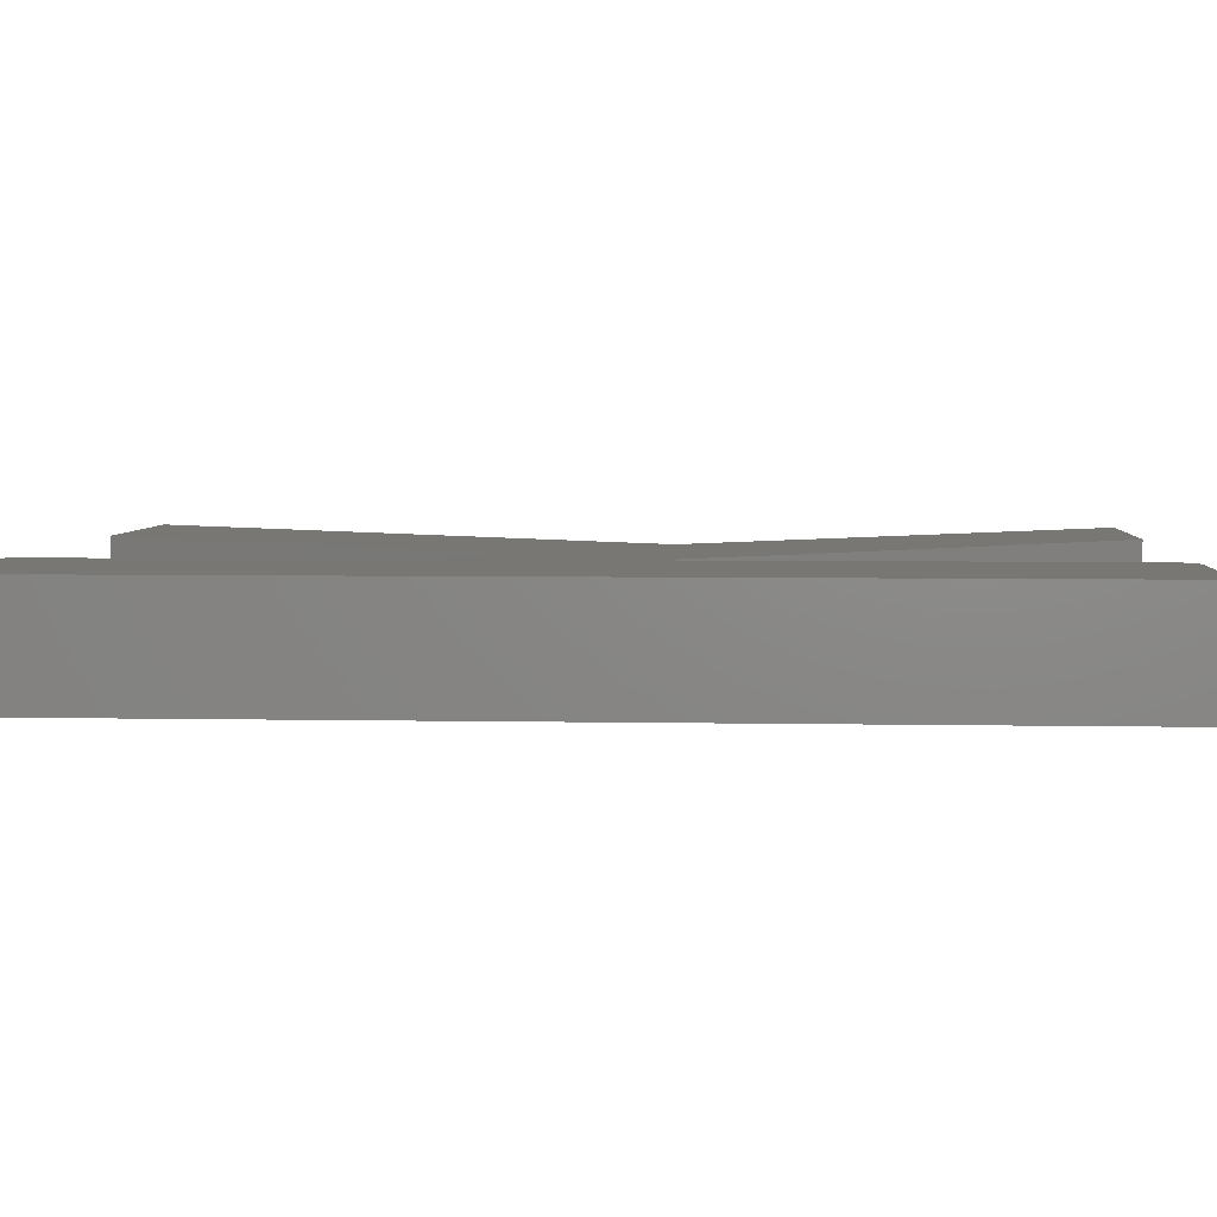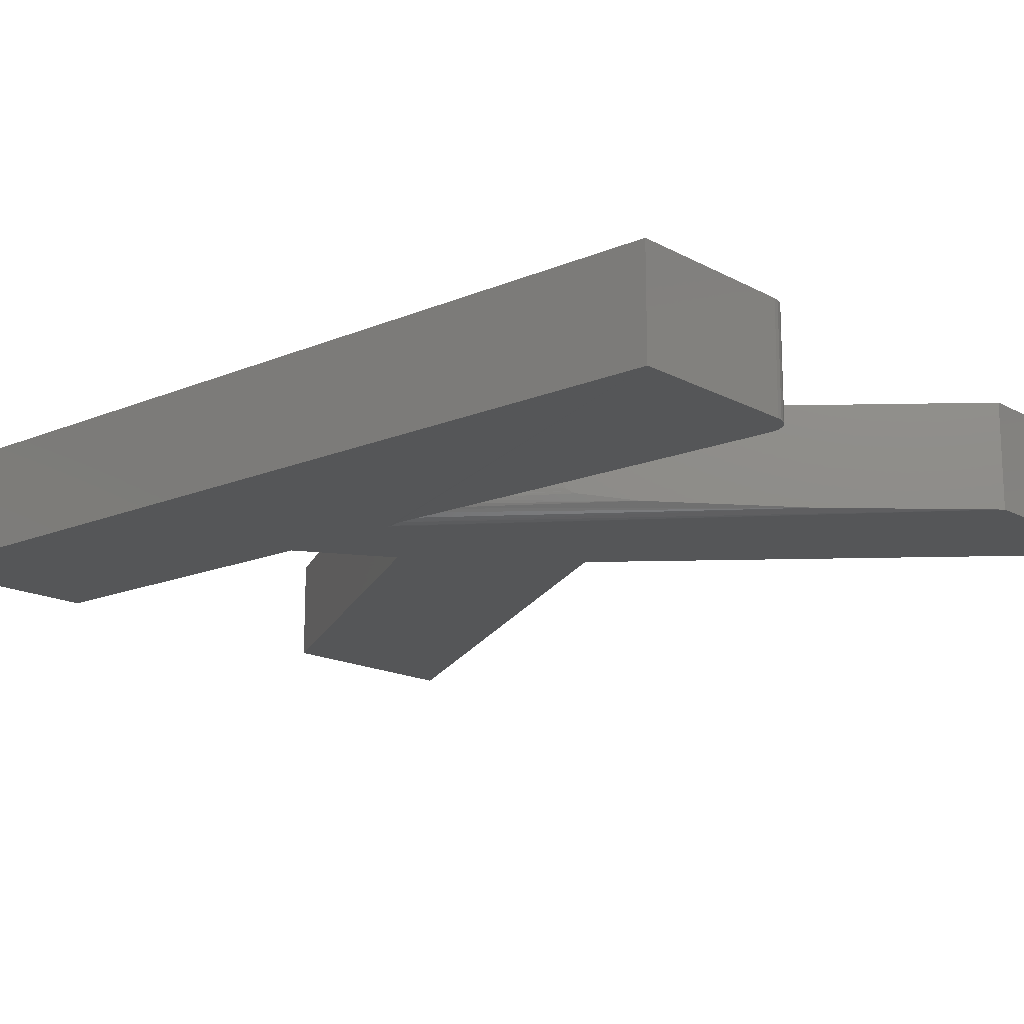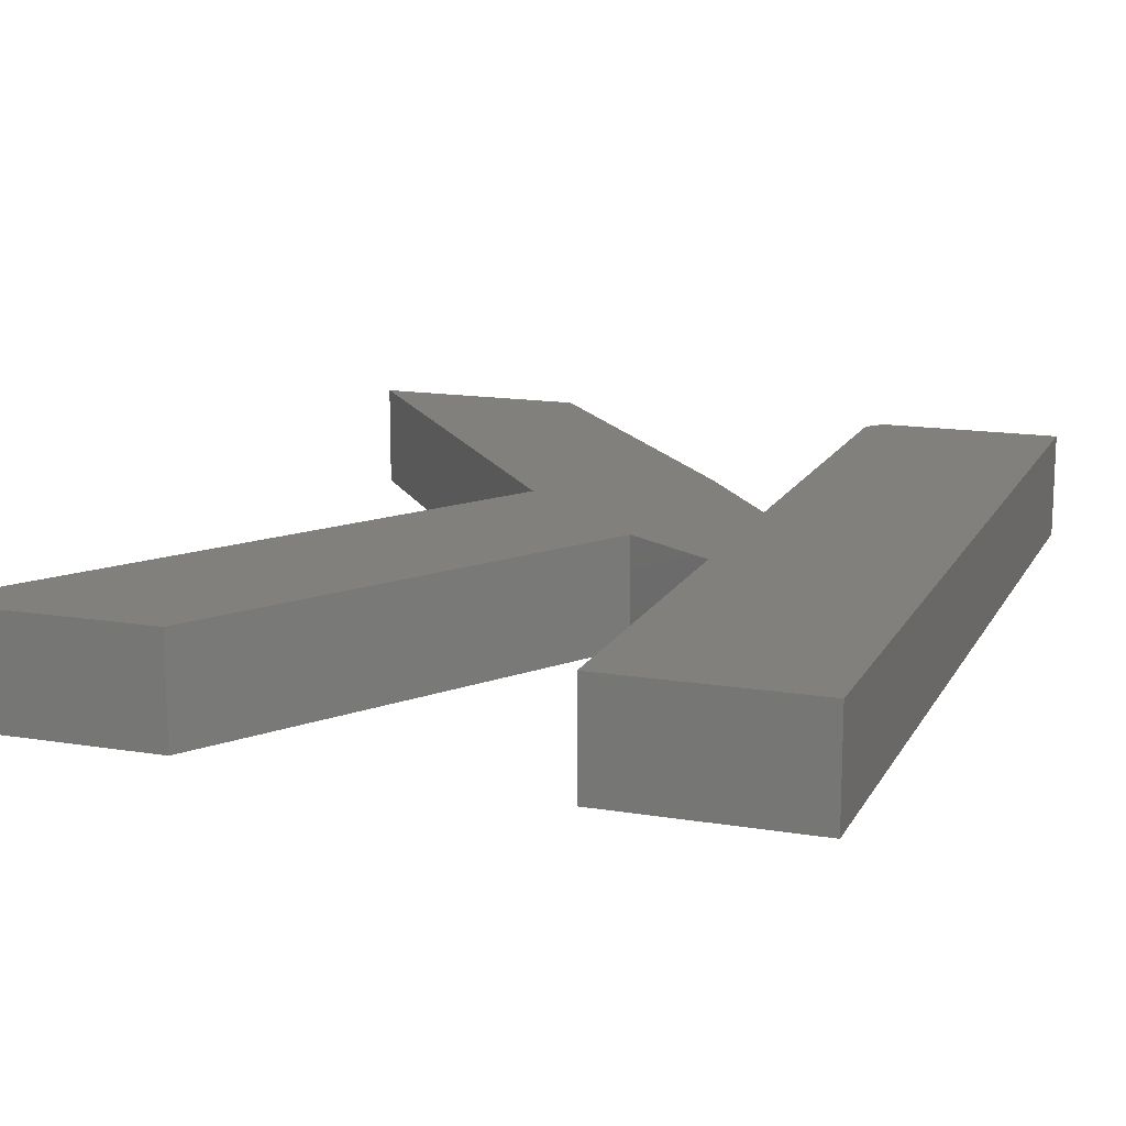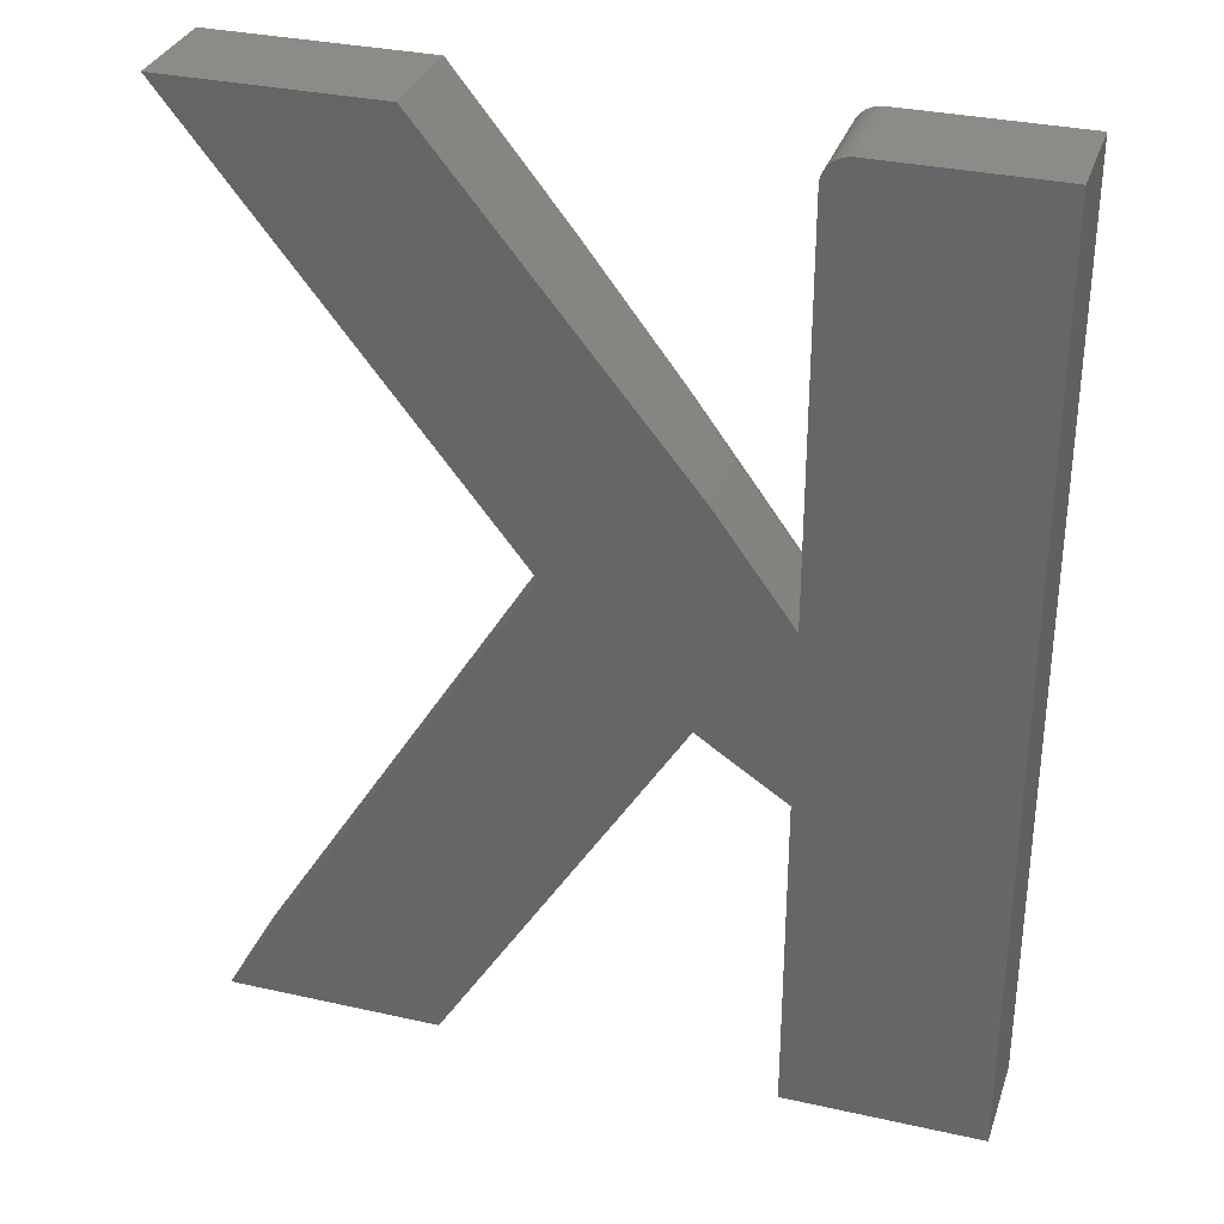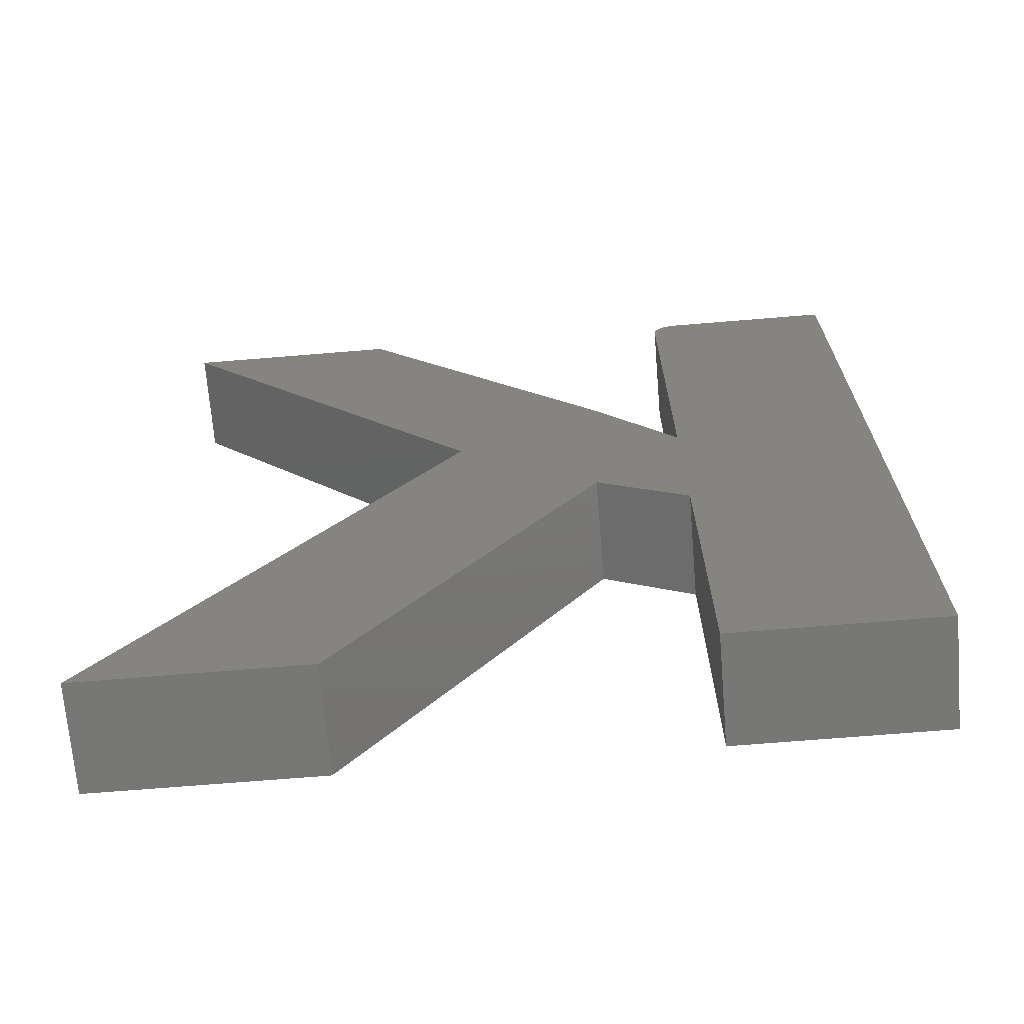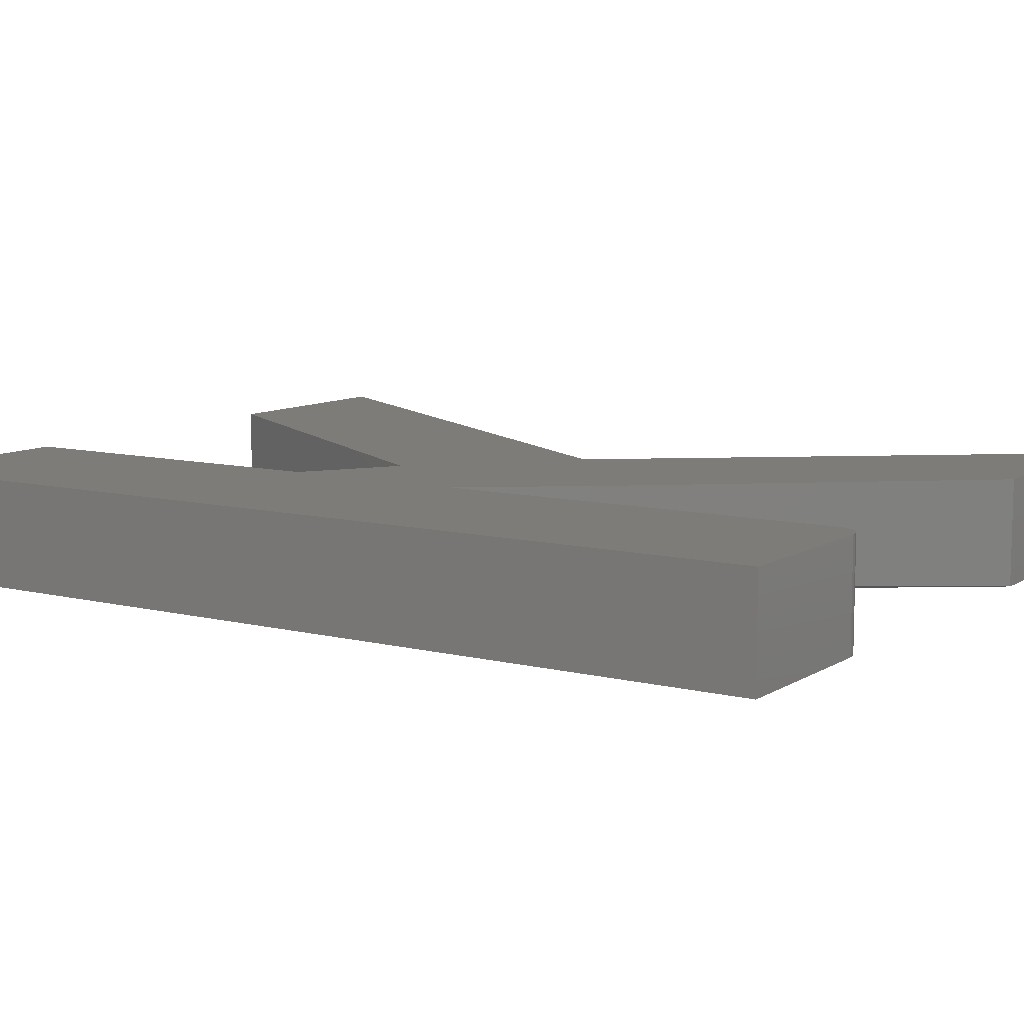
<metadata>
{"format":"stl","ext":"stl","renderer":"f3d","projection":"perspective","resolution":1024,"background":"white","views":[{"elev":4.5,"azim":-86.2,"up":"+Y"},{"elev":-15.8,"azim":-48.5,"up":"+Y"},{"elev":14.8,"azim":-160.4,"up":"+Y"},{"elev":32.5,"azim":-162.7,"up":"+Z"},{"elev":-69.6,"azim":-175.3,"up":"+Z"},{"elev":9.4,"azim":-56.9,"up":"+Y"}]}
</metadata>
<code>
# stl→obj: 56 verts, 108 faces
v -0.6316 -0.0625 0.75
v -0.6316 4.264e-17 0.75
v -0.7344 -0.0625 0.75
v -0.7344 3.123e-17 0.75
v -0.5627 -0.0625 0.4243
v -0.4146 -0.0625 0.1875
v -0.2844 -0.0625 0.1875
v -0.4798 -0.0625 0.5013
v -0.616 -0.0625 0.4688
v -0.616 -0.0625 0.3888
v -0.6205 -0.0625 0.7454
v -0.6229 -0.0625 0.7474
v -0.6256 -0.0625 0.7488
v -0.6285 -0.0625 0.7497
v -0.7344 -0.0625 0.1875
v -0.616 -0.0625 0.1875
v -0.616 -0.06243 0.4713
v -0.616 -0.06161 0.4777
v -0.616 -0.0625 0.7344
v -0.6163 -0.0625 0.7374
v -0.6171 -0.0625 0.7404
v -0.6186 -0.0625 0.7431
v -0.4146 -0.0625 0.75
v -0.2844 -0.0625 0.75
v -0.616 4.351e-17 0.7344
v -0.616 -0.04688 0.4954
v -0.616 3.024e-17 0.4954
v -0.616 -0.06004 0.4831
v -0.616 -0.05777 0.4879
v -0.616 -0.05595 0.4905
v -0.616 -0.05391 0.4925
v -0.616 -0.0517 0.4941
v -0.616 -0.04932 0.4951
v -0.5627 3.221e-17 0.4243
v -0.616 2.432e-17 0.3888
v -0.4798 4.569e-17 0.5013
v -0.2844 4.996e-17 0.1875
v -0.4146 3.55e-17 0.1875
v -0.6205 4.361e-17 0.7454
v -0.6285 4.296e-17 0.7497
v -0.6256 4.324e-17 0.7488
v -0.6229 4.346e-17 0.7474
v -0.6186 4.369e-17 0.7431
v -0.6171 4.37e-17 0.7404
v -0.6163 4.364e-17 0.7374
v -0.616 1.315e-17 0.1875
v -0.7344 0 0.1875
v -0.5686 3.911e-17 0.5605
v -0.4146 6.672e-17 0.75
v -0.2844 8.119e-17 0.75
v -0.5686 -0.04688 0.5605
v -0.5644 -0.05017 0.5656
v -0.5421 -0.05495 0.5931
v -0.4809 -0.06018 0.6684
v -0.5666 -0.04876 0.563
v -0.5659 -0.04937 0.5638
f 1 2 3
f 3 2 4
f 5 6 7
f 5 7 8
f 5 8 9
f 5 9 10
f 11 12 13
f 11 13 14
f 11 14 1
f 3 15 16
f 3 16 10
f 3 10 9
f 3 9 17
f 3 17 18
f 3 18 19
f 3 19 20
f 3 20 21
f 3 21 22
f 3 22 11
f 3 11 1
f 9 8 23
f 23 8 24
f 25 26 27
f 19 18 28
f 19 28 29
f 19 29 30
f 19 30 31
f 19 31 32
f 19 32 33
f 19 33 26
f 19 26 25
f 34 35 27
f 34 27 36
f 34 36 37
f 34 37 38
f 39 2 40
f 39 40 41
f 39 41 42
f 4 2 39
f 4 39 43
f 4 43 44
f 4 44 45
f 4 45 25
f 4 25 27
f 4 27 35
f 4 35 46
f 4 46 47
f 27 48 36
f 36 48 49
f 36 49 50
f 2 1 40
f 40 1 14
f 40 14 41
f 41 14 13
f 41 13 42
f 42 13 12
f 42 12 39
f 39 12 11
f 39 11 43
f 43 11 22
f 43 22 44
f 44 22 21
f 44 21 45
f 45 21 20
f 45 20 25
f 25 20 19
f 51 48 26
f 26 48 27
f 49 52 53
f 49 53 54
f 49 54 23
f 48 51 55
f 48 55 56
f 48 56 52
f 48 52 49
f 3 4 15
f 15 4 47
f 24 50 23
f 23 50 49
f 51 33 55
f 51 26 33
f 33 32 55
f 56 55 32
f 52 56 32
f 52 32 53
f 53 32 31
f 53 31 30
f 53 30 54
f 54 30 29
f 54 29 28
f 54 28 18
f 23 54 18
f 23 18 17
f 23 17 9
f 8 36 24
f 24 36 50
f 7 37 8
f 8 37 36
f 6 38 7
f 7 38 37
f 5 34 6
f 6 34 38
f 10 35 5
f 5 35 34
f 16 46 10
f 10 46 35
f 15 47 16
f 16 47 46

</code>
